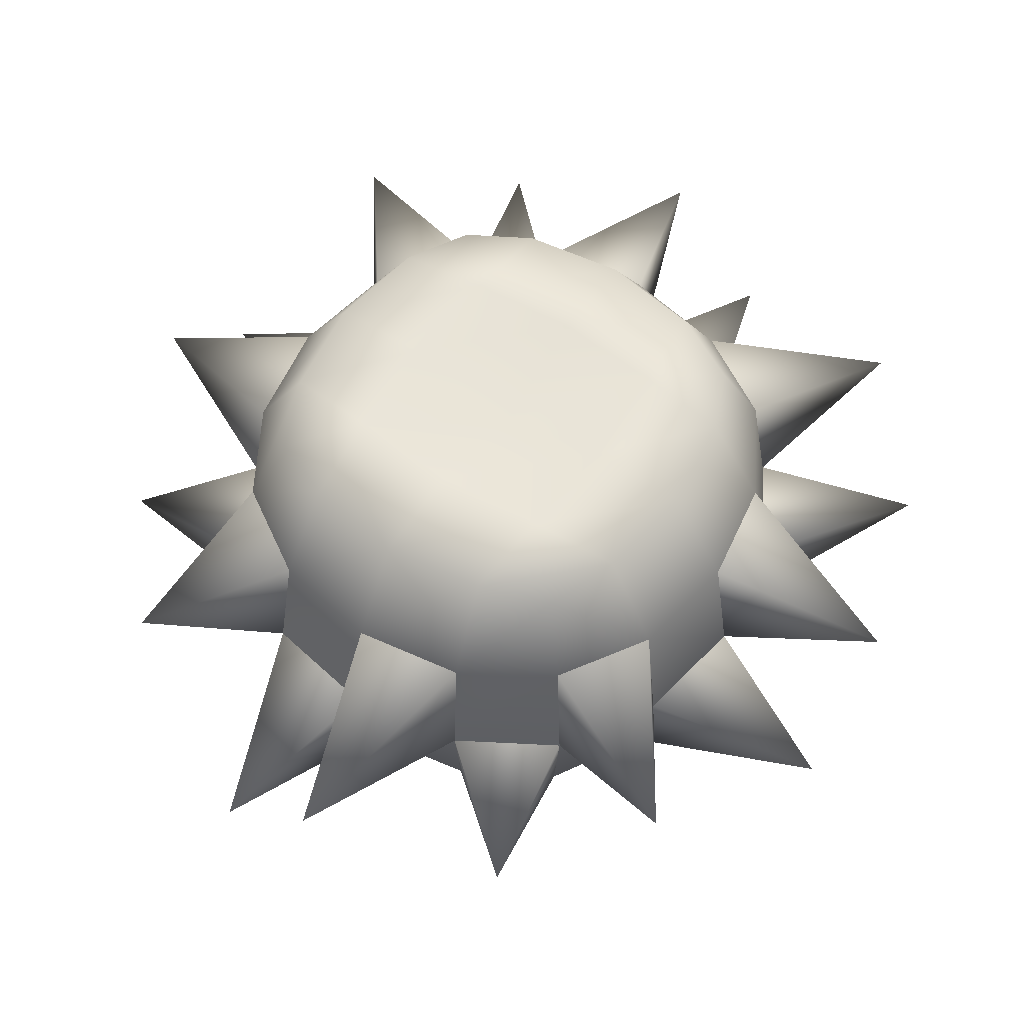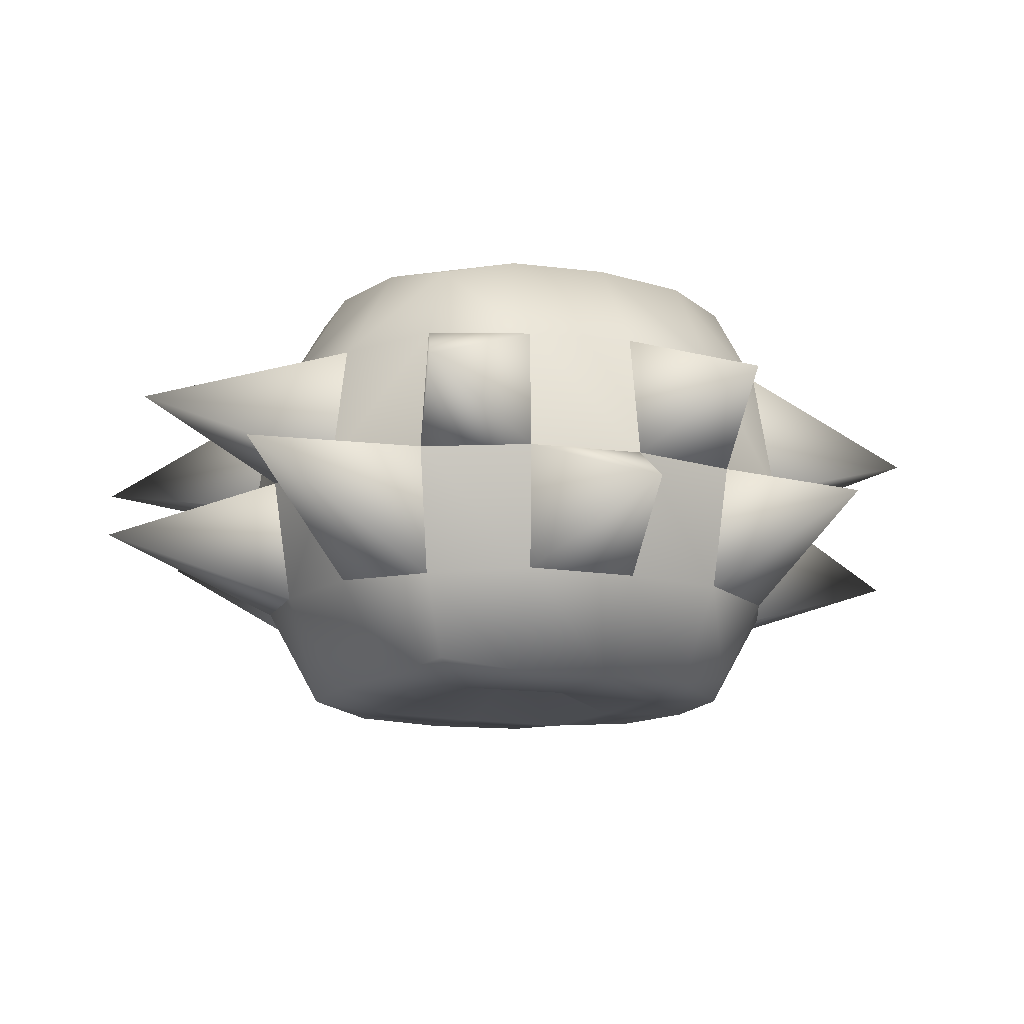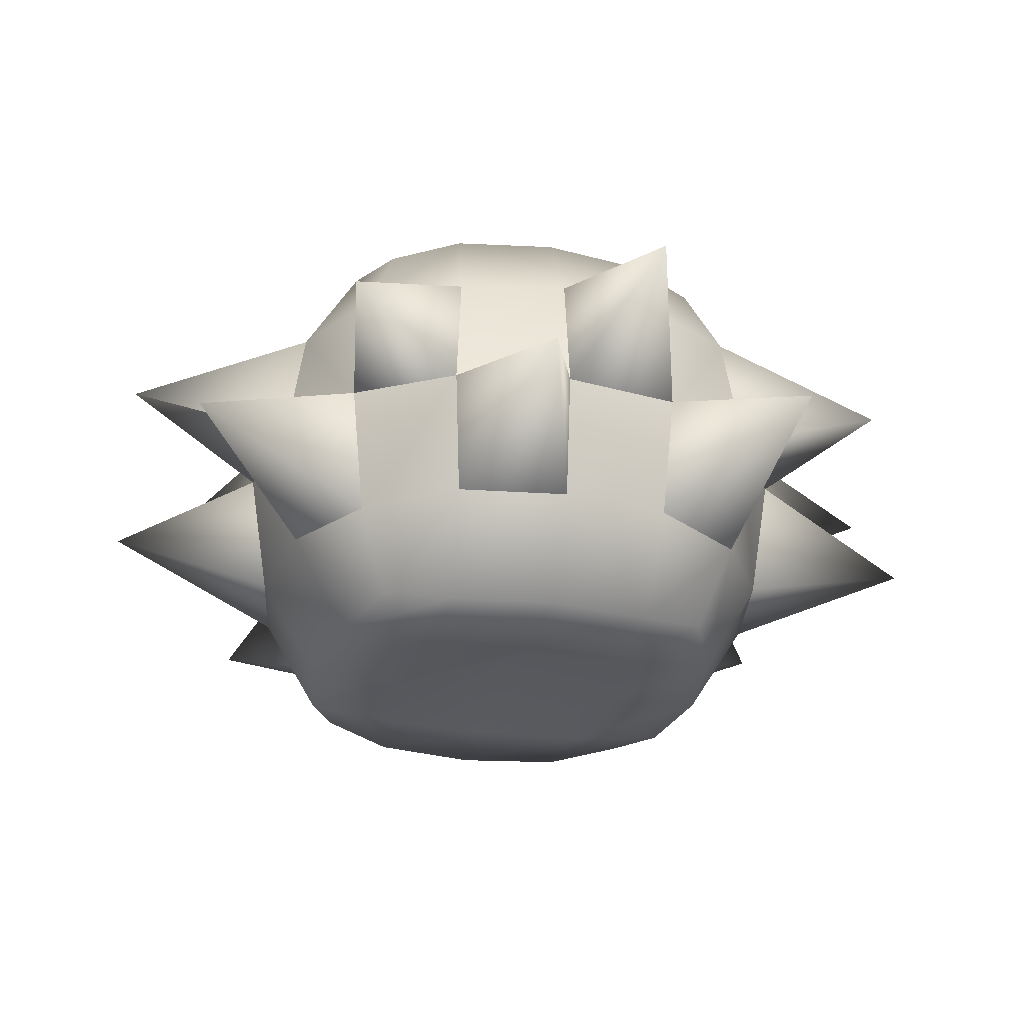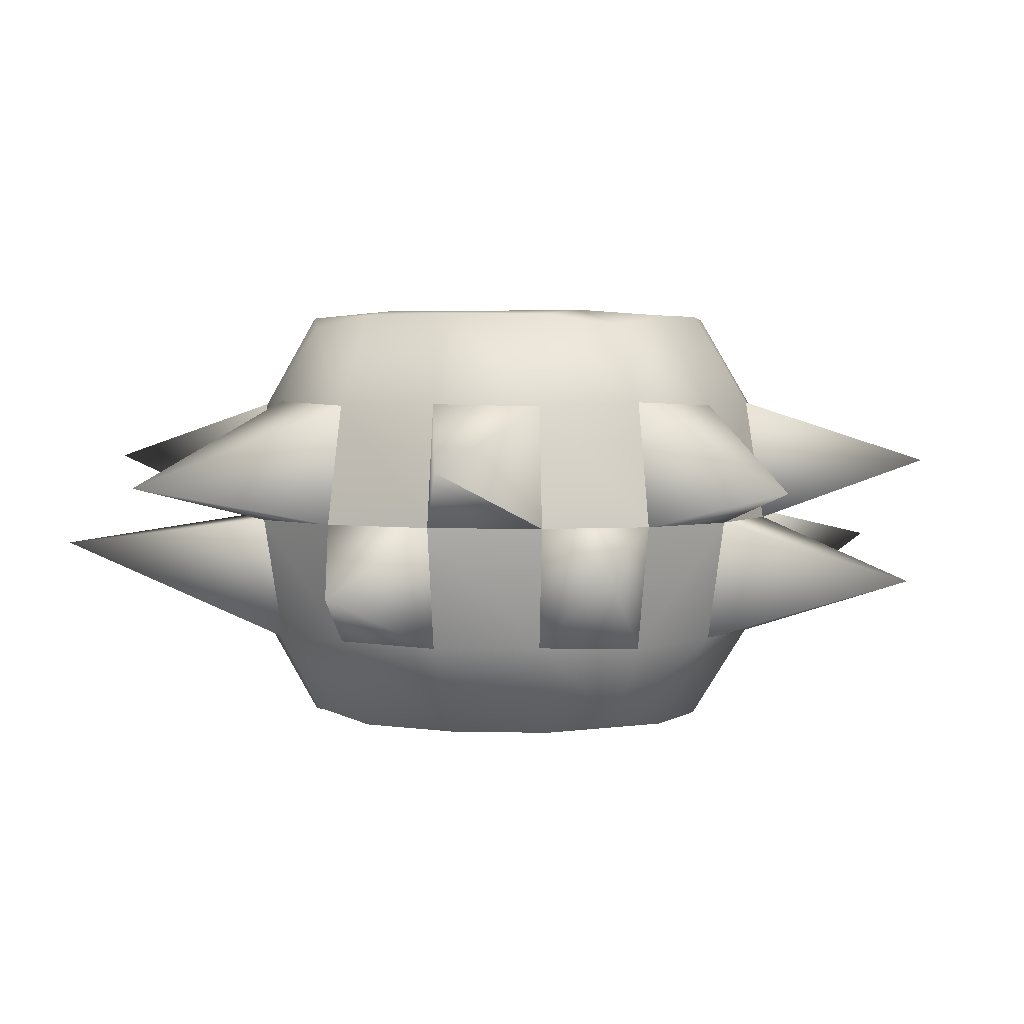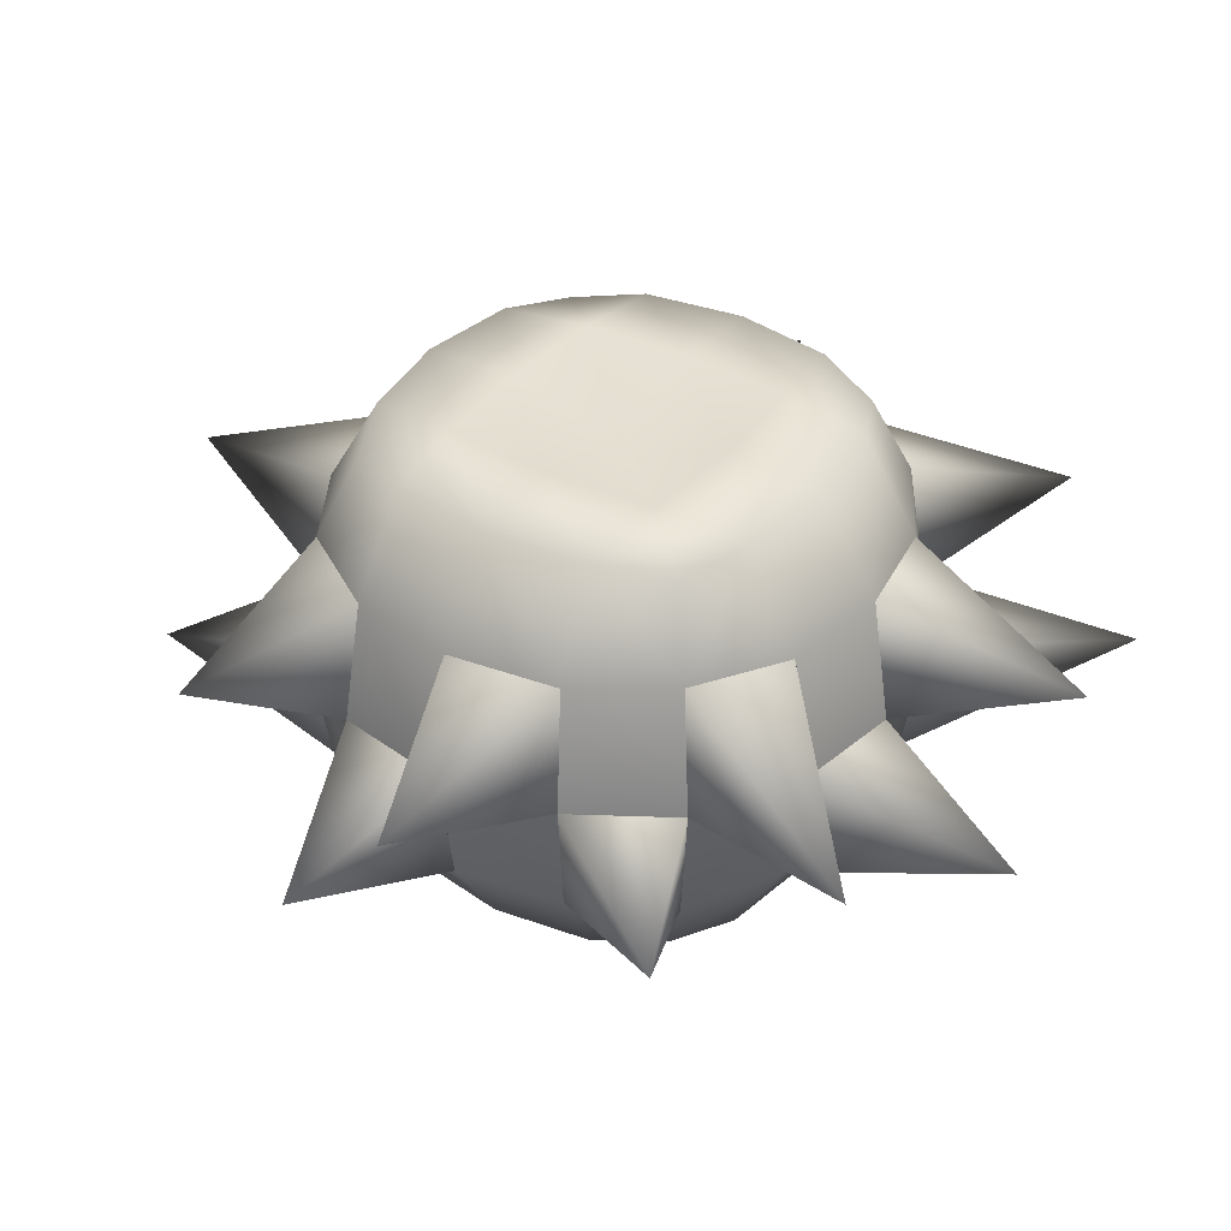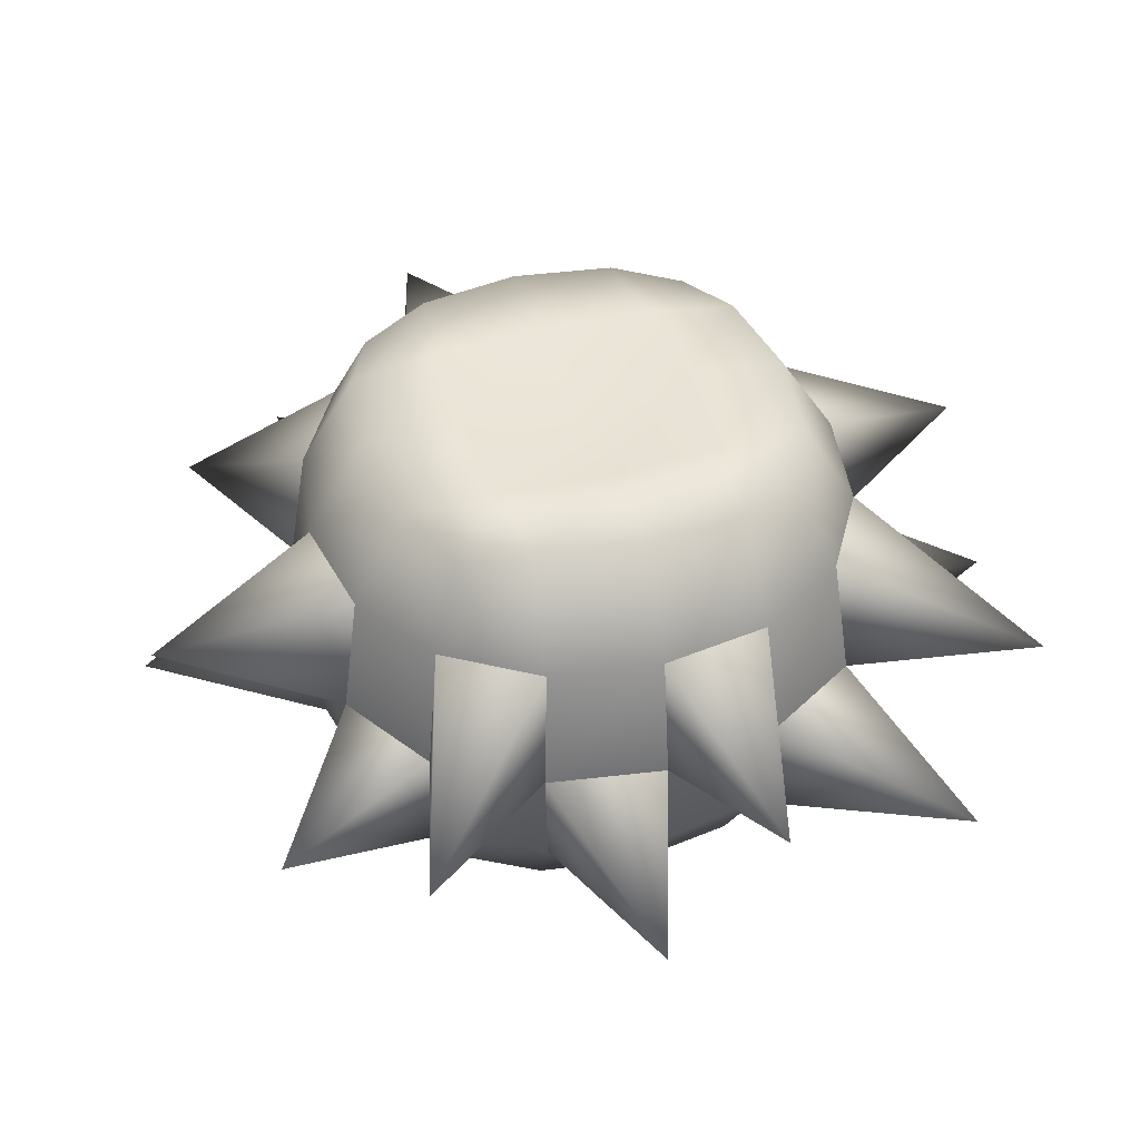
<metadata>
{"format":"obj","ext":"obj","renderer":"f3d","projection":"perspective","resolution":1024,"background":"white","views":[{"elev":59.4,"azim":34.1,"up":"+Z"},{"elev":-13.3,"azim":-116.3,"up":"+Z"},{"elev":-28.8,"azim":-13.2,"up":"+Z"},{"elev":3.3,"azim":-73.0,"up":"+Z"},{"elev":37.3,"azim":123.6,"up":"+Z"},{"elev":43.7,"azim":162.6,"up":"+Z"}]}
</metadata>
<code>
v -2.364 -2.364 2.913
v 2.364 -2.364 2.913
v -2.364 2.364 2.913
v 2.364 2.364 2.913
v -2.364 2.364 -2.913
v 2.364 2.364 -2.913
v -2.364 -2.364 -2.913
v 2.364 -2.364 -2.913
v -2.986 2.986 0
v 2.986 0 -3.089
v 0 -2.986 -3.089
v -2.986 -0 -3.089
v 2.986 -2.986 0
v -2.986 -2.986 0
v 0 -2.986 3.089
v 2.986 0 3.089
v 0 2.986 3.089
v -2.986 0 3.089
v 2.986 2.986 -0
v 0 2.986 -3.089
v 0 0 2.612
v 0 4.079 -0
v 0 -0 -2.612
v 0 -4.079 0
v 4.079 0 0
v -4.079 0 0
v -2.781 1.403 -3.075
v 2.781 1.403 -3.075
v 1.628 0 -3.164
v 2.781 -1.403 -3.075
v 1.403 -2.781 -3.075
v 0 -1.628 -3.164
v -1.403 -2.781 -3.075
v -2.781 -1.403 -3.075
v 0 -3.805 -1.765
v -1.628 -3.805 -0
v -2.781 -2.781 -1.79
v 2.781 -2.781 -1.79
v 1.628 -3.805 -0
v 2.781 -2.781 1.79
v 0 -3.805 1.765
v -2.781 -2.781 1.79
v 3.805 -1.628 0
v 3.805 0 1.765
v 3.805 0 -1.765
v 3.805 1.628 -0
v -3.805 -1.628 -0
v -3.805 -0 -1.765
v -3.805 0 1.765
v -3.805 1.628 0
v -1.403 -2.781 3.075
v 0 -1.628 3.164
v -1.628 0 3.164
v -2.781 -1.403 3.075
v 1.403 -2.781 3.075
v 2.781 -1.403 3.075
v 1.628 0 3.164
v 2.781 1.403 3.075
v 1.403 2.781 3.075
v 0 1.628 3.164
v -1.403 2.781 3.075
v -2.781 1.403 3.075
v 0 3.805 1.765
v -1.628 3.805 0
v -2.781 2.781 1.79
v 2.781 2.781 1.79
v 1.628 3.805 0
v 2.781 2.781 -1.79
v 1.403 2.781 -3.075
v 0 3.805 -1.765
v -1.403 2.781 -3.075
v -2.781 2.781 -1.79
v 0 1.628 -3.164
v -1.628 0 -3.164
v -1.515 -1.515 3.172
v 1.515 -1.515 3.172
v 1.515 1.515 3.172
v -1.515 1.515 3.172
v -1.515 3.547 1.735
v 1.515 3.547 1.735
v 1.515 3.547 -1.735
v -1.515 3.547 -1.735
v -1.515 1.515 -3.172
v 1.515 1.515 -3.172
v 1.515 -1.515 -3.172
v -1.515 -1.515 -3.172
v -1.515 -3.547 -1.735
v 1.515 -3.547 -1.735
v 1.515 -3.547 1.735
v -1.515 -3.547 1.735
v 3.547 -1.515 1.735
v 3.547 -1.515 -1.735
v 3.547 1.515 -1.735
v 3.547 1.515 1.735
v -3.547 -1.515 -1.735
v -3.547 -1.515 1.735
v -3.547 1.515 1.735
v -3.547 1.515 -1.735
v -0.7859 6.416 0.8751
v 3.669 5.559 0.4367
v 0.7859 6.416 -0.8751
v -3.727 5.869 -0.3517
v -5.21 -2.98 -0.4843
v -6.045 -0.7859 0.8751
v -5.447 3.955 0.5706
v -6.045 0.7859 -0.8751
v 4.94 -3.393 0.3921
v 6.227 -0.7859 -0.8751
v 5.237 3.906 -0.3596
v 6.227 0.7859 0.8751
v -0.7859 -6.4 -0.8751
v 3.295 -5.12 -0.4434
v 0.7859 -6.4 0.8751
v -3.328 -5.066 0.5251
f 1 51 75 54
f 51 15 52 75
f 75 52 21 53
f 54 75 53 18
f 15 55 76 52
f 55 2 56 76
f 76 56 16 57
f 52 76 57 21
f 21 57 77 60
f 57 16 58 77
f 77 58 4 59
f 60 77 59 17
f 18 53 78 62
f 53 21 60 78
f 78 60 17 61
f 62 78 61 3
f 3 61 79 65
f 61 17 63 79
f 65 79 64 9
f 17 59 80 63
f 59 4 66 80
f 63 80 67 22
f 67 19 68 81
f 81 68 6 69
f 70 81 69 20
f 64 22 70 82
f 82 70 20 71
f 72 82 71 5
f 5 71 83 27
f 71 20 73 83
f 83 73 23 74
f 27 83 74 12
f 20 69 84 73
f 69 6 28 84
f 84 28 10 29
f 73 84 29 23
f 23 29 85 32
f 29 10 30 85
f 85 30 8 31
f 32 85 31 11
f 12 74 86 34
f 74 23 32 86
f 86 32 11 33
f 34 86 33 7
f 7 33 87 37
f 33 11 35 87
f 37 87 36 14
f 11 31 88 35
f 31 8 38 88
f 35 88 39 24
f 39 13 40 89
f 89 40 2 55
f 41 89 55 15
f 36 24 41 90
f 90 41 15 51
f 42 90 51 1
f 2 40 91 56
f 91 43 25 44
f 56 91 44 16
f 13 38 92 43
f 38 8 30 92
f 92 30 10 45
f 25 45 93 46
f 45 10 28 93
f 93 28 6 68
f 16 44 94 58
f 94 46 19 66
f 58 94 66 4
f 7 37 95 34
f 95 47 26 48
f 34 95 48 12
f 14 42 96 47
f 42 1 54 96
f 96 54 18 49
f 26 49 97 50
f 49 18 62 97
f 97 62 3 65
f 12 48 98 27
f 98 50 9 72
f 27 98 72 5
f 79 63 99
f 63 22 99
f 22 64 99
f 64 79 99
f 80 66 100
f 66 19 100
f 19 67 100
f 67 80 100
f 22 67 101
f 67 81 101
f 81 70 101
f 70 22 101
f 9 64 102
f 64 82 102
f 82 72 102
f 72 9 102
f 37 14 103
f 14 47 103
f 47 95 103
f 95 37 103
f 47 96 104
f 96 49 104
f 49 26 104
f 26 47 104
f 50 97 105
f 97 65 105
f 65 9 105
f 9 50 105
f 48 26 106
f 26 50 106
f 50 98 106
f 98 48 106
f 40 13 107
f 13 43 107
f 43 91 107
f 91 40 107
f 43 92 108
f 92 45 108
f 45 25 108
f 25 43 108
f 46 93 109
f 93 68 109
f 68 19 109
f 19 46 109
f 44 25 110
f 25 46 110
f 46 94 110
f 94 44 110
f 87 35 111
f 35 24 111
f 24 36 111
f 36 87 111
f 88 38 112
f 38 13 112
f 13 39 112
f 39 88 112
f 24 39 113
f 39 89 113
f 89 41 113
f 41 24 113
f 14 36 114
f 36 90 114
f 90 42 114
f 42 14 114

</code>
